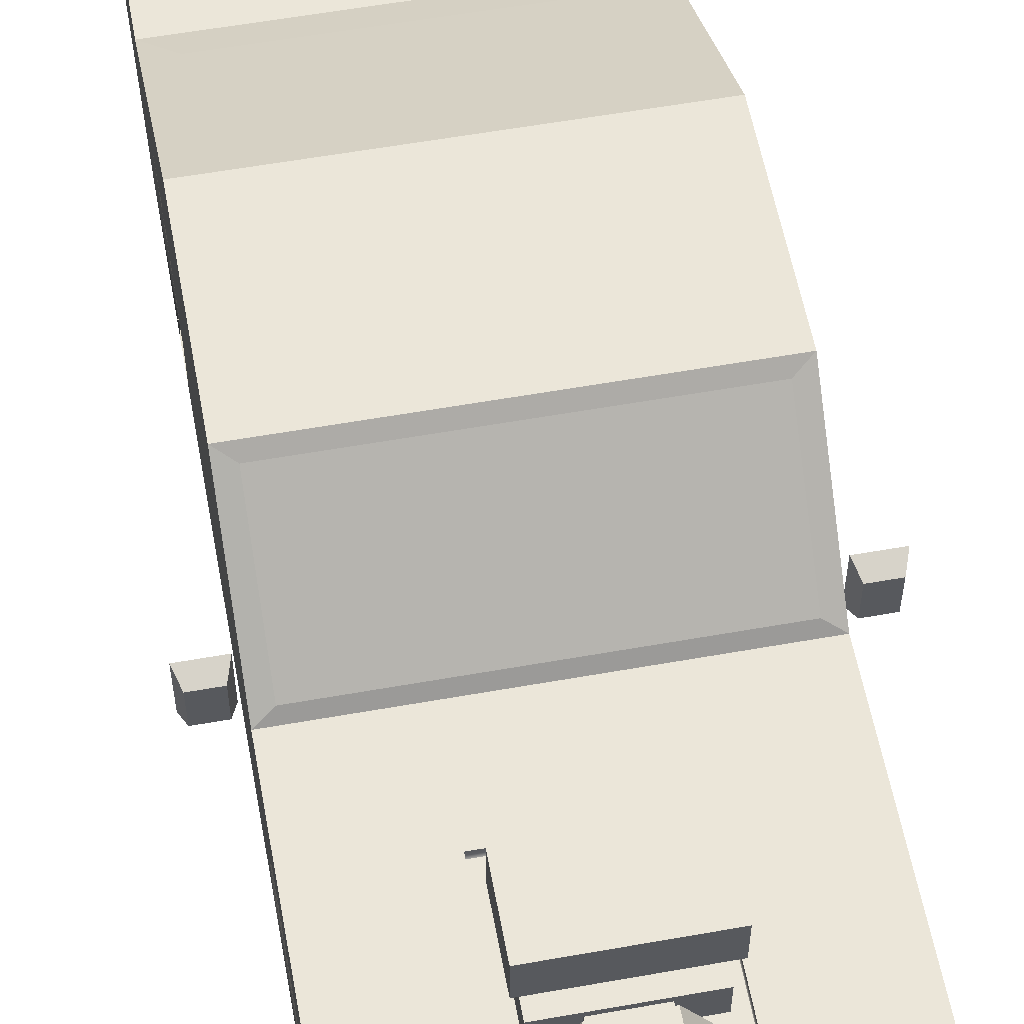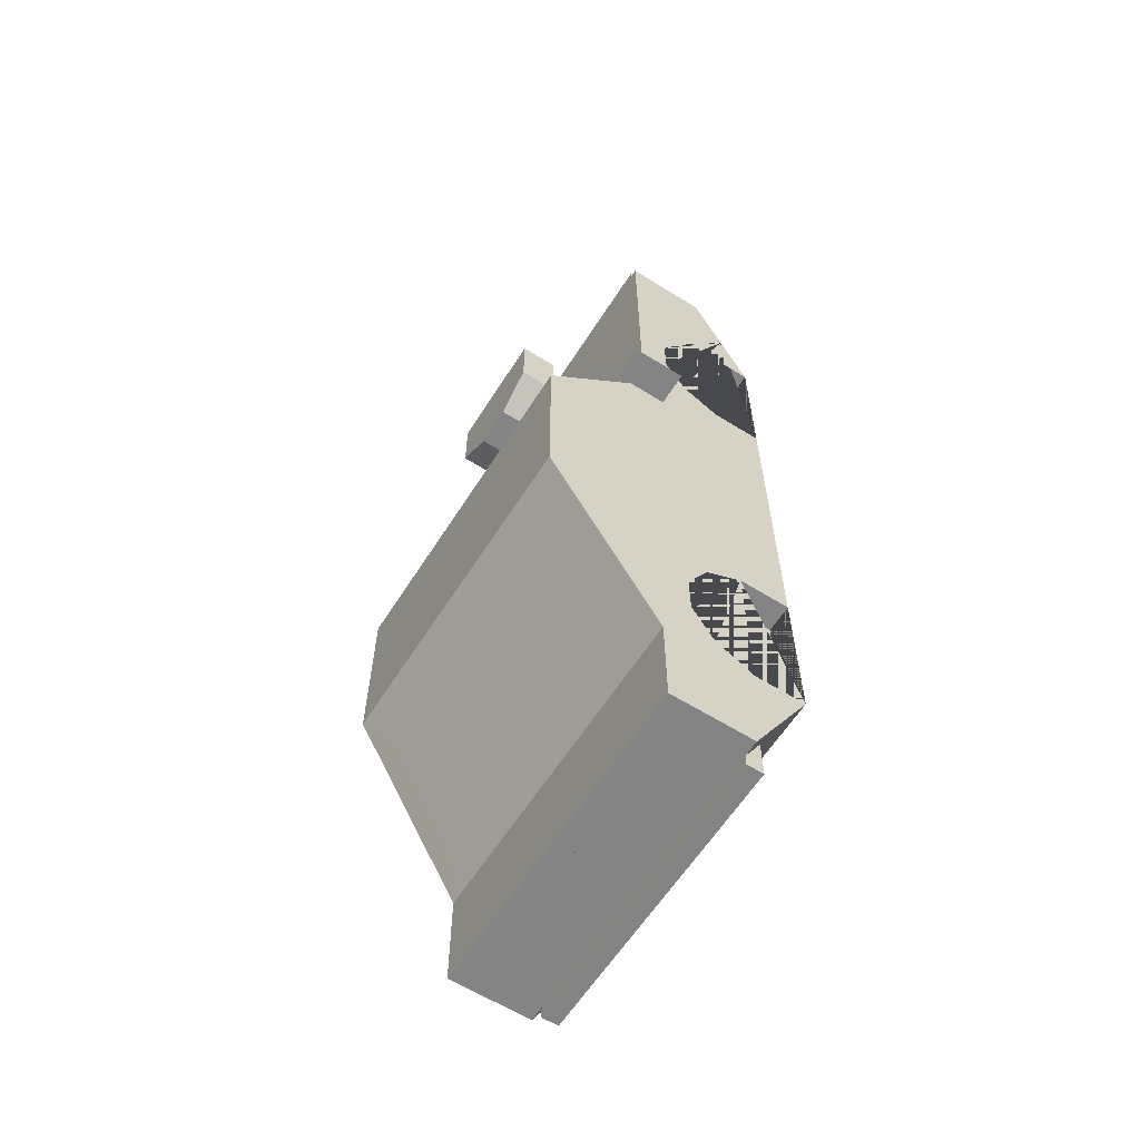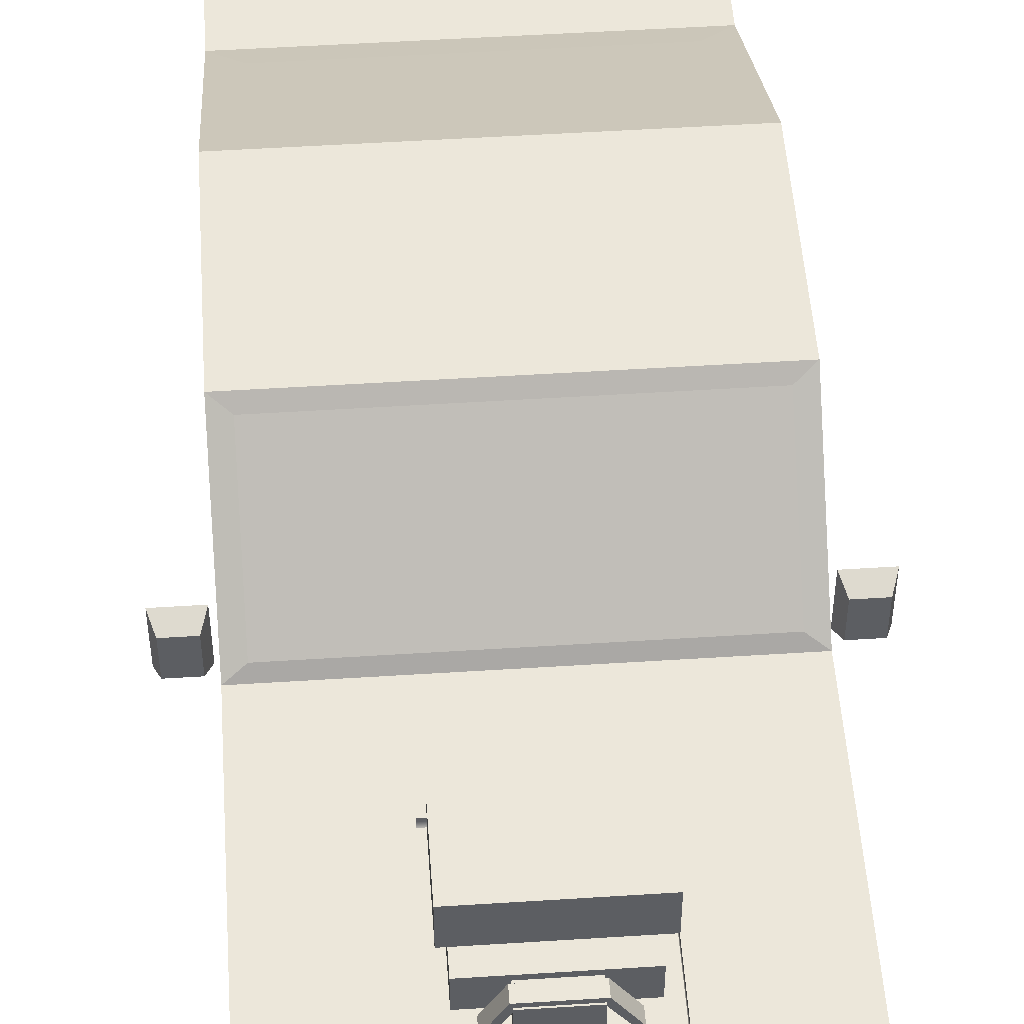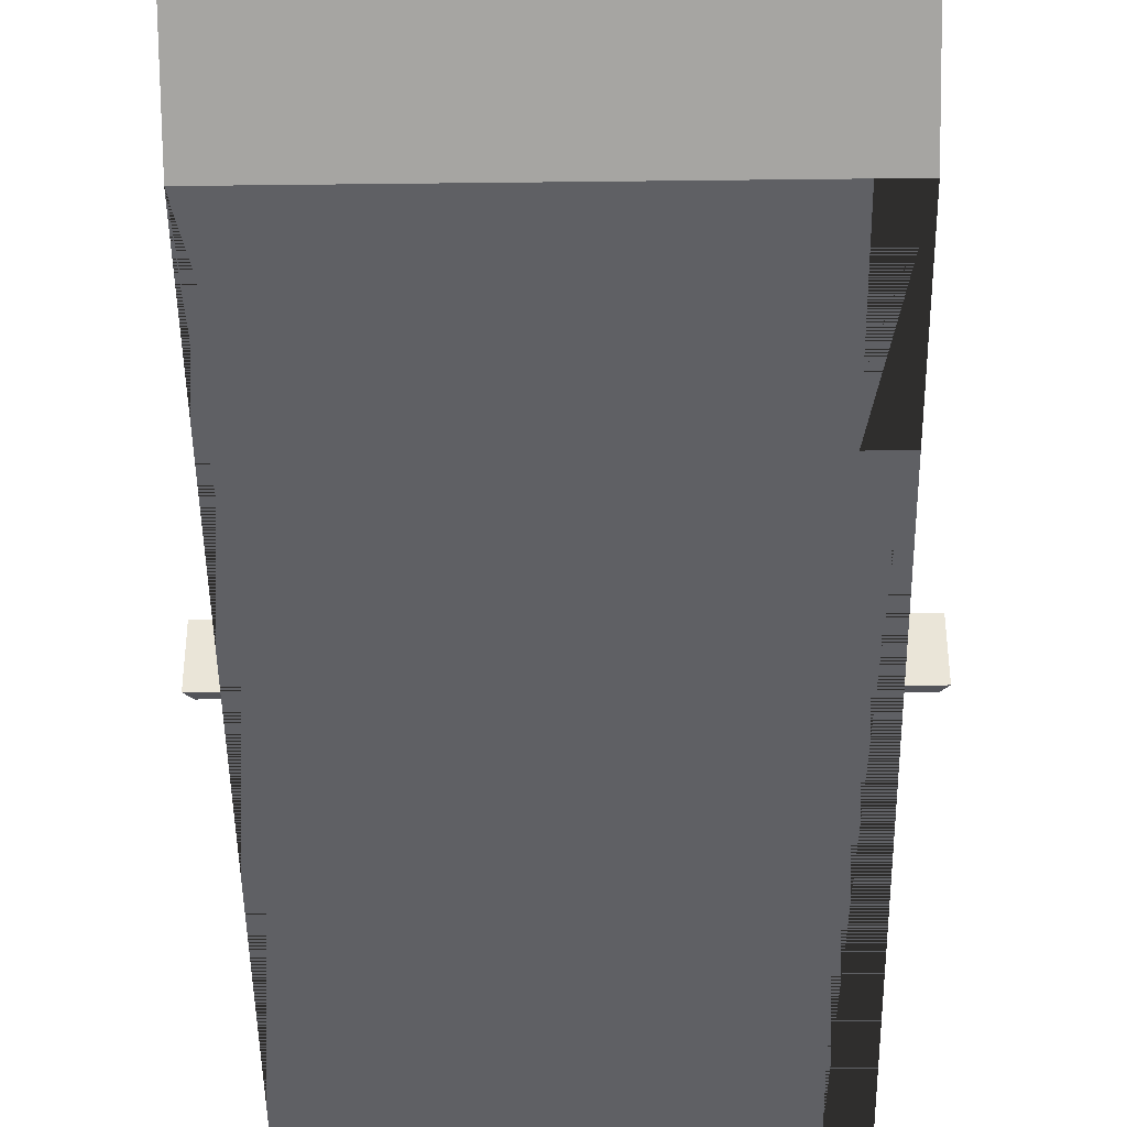
<metadata>
{"format":"obj","ext":"obj","renderer":"f3d","projection":"perspective","resolution":1024,"background":"white","views":[{"elev":57.5,"azim":-10.5,"up":"+Y"},{"elev":-61.4,"azim":-122.4,"up":"+Z"},{"elev":51.2,"azim":-4.0,"up":"+Y"},{"elev":-44.1,"azim":-179.2,"up":"+Y"}]}
</metadata>
<code>
v 0.4463 1.339 1.839
v -0.4433 1.339 1.839
v 0.4463 1.644 1.839
v -0.4433 1.644 1.839
v 0.4463 1.644 2.668
v -0.4433 1.644 2.668
v 0.4463 1.339 2.668
v -0.4433 1.339 2.668
v 0.3335 1.644 1.944
v -0.3305 1.644 1.944
v -0.3305 1.644 2.563
v 0.3335 1.644 2.563
v 0.3572 1.333 2.704
v -0.3049 1.364 2.704
v 0.3936 1.346 2.704
v -0.3484 1.372 2.704
v 0.3936 1.346 2.799
v -0.3484 1.372 2.799
v 0.3572 1.333 2.799
v -0.3049 1.364 2.799
v -0.2056 1.636 2.799
v -0.1722 1.601 2.799
v -0.1722 1.601 2.704
v -0.2056 1.636 2.704
v 0.2082 1.636 2.799
v 0.1749 1.601 2.799
v 0.1749 1.601 2.704
v 0.2082 1.636 2.704
v 0.1945 1.297 2.63
v -0.1915 1.297 2.63
v 0.1945 1.602 2.63
v -0.1915 1.602 2.63
v 0.1945 1.602 2.809
v -0.1915 1.602 2.809
v 0.1945 1.297 2.809
v -0.1915 1.297 2.809
v 0.1156 1.54 2.809
v -0.1126 1.54 2.809
v -0.1126 1.359 2.809
v 0.1156 1.359 2.809
v -0.665 1.322 2.987
v 0.665 1.322 2.987
v -0.665 1.399 2.987
v 0.665 1.399 2.987
v -0.8144 1.399 1.648
v 0.8144 1.399 1.648
v -0.8144 1.322 1.648
v 0.8144 1.322 1.648
v -0.4117 1.399 2.828
v 0.4117 1.399 2.828
v 0.4117 1.399 2.683
v -0.4117 1.399 2.683
v 0.502 1.844 2.097
v -0.499 1.844 2.097
v 0.502 2.149 2.097
v -0.499 2.149 2.097
v 0.502 2.149 2.64
v -0.499 2.149 2.64
v 0.502 1.844 2.64
v -0.499 1.844 2.64
v -0.1654 2.149 2.64
v -0.1654 1.844 2.64
v -0.1654 1.844 1.865
v -0.1654 2.149 1.865
v 0.1683 2.149 2.64
v 0.1683 1.844 2.64
v 0.1683 1.844 1.865
v 0.1683 2.149 1.865
v 0.4436 2.101 2.64
v 0.2146 2.101 2.64
v 0.2146 1.891 2.64
v 0.4436 1.891 2.64
v -0.2116 2.101 2.64
v -0.4407 2.101 2.64
v -0.4407 1.891 2.64
v -0.2116 1.891 2.64
v 0.1271 2.099 2.64
v -0.1241 2.099 2.64
v -0.1241 1.893 2.64
v 0.1271 1.893 2.64
v 0.2069 1.633 2.043
v -0.2039 1.633 2.043
v 0.2069 1.918 2.043
v -0.2039 1.918 2.043
v 0.2069 1.918 2.458
v -0.2039 1.918 2.458
v 0.2069 1.633 2.458
v -0.2039 1.633 2.458
v -1.235 0.6986 3.932
v 1.235 0.6986 3.932
v -1.235 0.7727 3.932
v 1.235 0.7727 3.932
v -1.235 0.7727 3.392
v 1.235 0.7727 3.392
v -1.235 0.6986 3.392
v 1.235 0.6986 3.392
v -1.112 0.7727 3.815
v 1.112 0.7727 3.815
v 1.112 0.7727 3.456
v -1.112 0.7727 3.456
v -1.112 0.6986 3.456
v 1.112 0.6986 3.456
v 1.112 0.6986 3.815
v -1.112 0.6986 3.815
v -1.235 1.36 3.932
v 1.235 1.36 3.932
v -1.235 1.434 3.932
v 1.235 1.434 3.932
v -1.235 1.434 3.392
v 1.235 1.434 3.392
v -1.235 1.36 3.392
v 1.235 1.36 3.392
v -1.112 1.434 3.815
v 1.112 1.434 3.815
v 1.112 1.434 3.456
v -1.112 1.434 3.456
v -1.112 1.36 3.456
v 1.112 1.36 3.456
v 1.112 1.36 3.815
v -1.112 1.36 3.815
v -1.353 0.3117 -2.978
v -1.353 0.7327 -2.978
v -1.353 1.04 -2.8
v -1.353 1.218 -2.493
v -1.353 1.218 -2.138
v -1.353 1.04 -1.83
v -1.353 0.7327 -1.653
v -1.353 0.3117 -1.653
v -1.353 0.3117 1.271
v -1.353 0.7327 1.271
v -1.353 1.04 1.449
v -1.353 1.218 1.756
v -1.353 1.218 2.111
v -1.353 1.04 2.418
v -1.353 1.473 3.678
v -1.353 1.473 -3.005
v -1.353 1.473 -3.831
v -1.353 0.7965 -3.831
v -4e-06 0.3117 -2.978
v -4e-06 0.3117 2.596
v -1.353 0.3117 2.596
v -1.124 0.3117 2.596
v -1.124 0.3117 1.271
v -1.124 0.3117 -1.653
v -1.124 0.3117 -2.978
v -1.353 0.7327 2.596
v -1.353 0.7808 3.678
v -1.353 1.473 0.9913
v -4e-06 0.7965 -3.831
v -4e-06 1.473 -3.005
v -4e-06 1.473 -3.831
v -4e-06 0.7808 3.678
v -4e-06 1.473 3.678
v -1.313 0.8357 3.678
v -1.313 1.437 3.678
v -1.353 1.552 0.7447
v -1.353 1.552 -1.499
v -4e-06 1.473 0.9913
v -4e-06 1.62 -2.749
v -1.144 1.62 -2.749
v -4e-06 0.8357 3.678
v -4e-06 1.437 3.678
v -1.313 0.9668 3.678
v -1.278 1.046 3.678
v -1.278 1.333 3.678
v -1.353 2.377 -1.403
v -1.353 2.269 -1.259
v -1.353 2.377 0.06286
v -1.353 2.269 0.04242
v -4e-06 1.552 0.9342
v -1.23 1.552 0.9342
v -4e-06 2.209 -1.701
v -1.144 2.209 -1.701
v -4e-06 0.8357 3.742
v -1.313 0.8357 3.742
v -4e-06 1.33 3.678
v -0.5713 1.33 3.678
v -1.021 1.333 3.678
v -1.313 0.9668 3.742
v -0.5713 0.9606 3.678
v -1.021 1.046 3.678
v -1.23 2.298 0.1364
v -4e-06 2.298 0.1364
v -4e-06 2.377 -1.403
v -4e-06 0.9606 3.742
v -0.5713 1.268 3.678
v -4e-06 1.268 3.678
v -0.9436 1.227 3.678
v -0.7628 1.225 3.678
v -0.7628 1.046 3.678
v -0.9436 1.046 3.678
v -4e-06 2.377 0.06286
v -4e-06 0.9606 3.678
v -4e-06 1.021 3.678
v -0.5713 1.021 3.678
v -0.5713 1.19 3.678
v -4e-06 1.19 3.678
v -4e-06 1.103 3.678
v -0.5713 1.103 3.678
v -1.124 0.7327 1.271
v -1.124 1.04 1.449
v -1.124 1.218 1.756
v -1.124 1.218 2.111
v -1.124 1.04 2.418
v -1.124 0.7327 2.596
v -1.124 0.7327 -2.978
v -1.124 1.04 -2.8
v -1.124 1.218 -2.493
v -1.124 1.218 -2.138
v -1.124 1.04 -1.83
v -1.124 0.7327 -1.653
v -1.353 1.473 -0.9781
v -1.353 1.473 -1.483
v -1.353 1.167 -0.9781
v -1.353 1.167 -1.483
v -1.353 1.299 -1.483
v -1.353 1.299 -0.9781
v -0.9745 1.382 -3.831
v -1.285 1.382 -3.831
v -0.9745 1.076 -3.831
v -1.285 1.076 -3.831
v -0.6182 1.289 -3.831
v -0.6182 1.074 -3.831
v -0.8728 1.074 -3.831
v -0.8728 1.289 -3.831
v -4e-06 1.149 -3.831
v -4e-06 0.9625 -3.831
v -0.316 0.9625 -3.831
v -0.316 1.149 -3.831
v -4e-06 0.6593 -3.59
v -1.224 0.6593 -3.59
v -1.224 0.7965 -3.831
v -4e-06 0.8014 -3.932
v -4e-06 0.6593 -3.931
v -1.224 0.6593 -3.931
v -1.224 0.8014 -3.932
v 1.353 0.3117 -2.978
v 1.353 0.7327 -2.978
v 1.353 1.04 -2.8
v 1.353 1.218 -2.493
v 1.353 1.218 -2.138
v 1.353 1.04 -1.83
v 1.353 0.7327 -1.653
v 1.353 0.3117 -1.653
v 1.353 0.3117 1.271
v 1.353 0.7327 1.271
v 1.353 1.04 1.449
v 1.353 1.218 1.756
v 1.353 1.218 2.111
v 1.353 1.04 2.418
v 1.353 1.473 3.678
v 1.353 1.473 -3.005
v 1.353 1.473 -3.831
v 1.353 0.7965 -3.831
v 1.353 0.3117 2.596
v 1.124 0.3117 2.596
v 1.124 0.3117 1.271
v 1.124 0.3117 -1.653
v 1.124 0.3117 -2.978
v 1.353 0.7327 2.596
v 1.353 0.7808 3.678
v 1.353 1.473 0.9913
v 1.313 0.8357 3.678
v 1.313 1.437 3.678
v 1.353 1.552 0.7447
v 1.353 1.552 -1.499
v 1.144 1.62 -2.749
v 1.313 0.9668 3.678
v 1.278 1.046 3.678
v 1.278 1.333 3.678
v 1.353 2.377 -1.403
v 1.353 2.269 -1.259
v 1.353 2.377 0.06286
v 1.353 2.269 0.04242
v 1.23 1.552 0.9342
v 1.144 2.209 -1.701
v 1.313 0.8357 3.742
v 0.5713 1.33 3.678
v 1.021 1.333 3.678
v 1.313 0.9668 3.742
v 0.5713 0.9606 3.678
v 1.021 1.046 3.678
v 1.23 2.298 0.1364
v 0.5713 1.268 3.678
v 0.9435 1.227 3.678
v 0.7628 1.225 3.678
v 0.7628 1.046 3.678
v 0.9435 1.046 3.678
v 0.5713 1.021 3.678
v 0.5713 1.19 3.678
v 0.5713 1.103 3.678
v 1.124 0.7327 1.271
v 1.124 1.04 1.449
v 1.124 1.218 1.756
v 1.124 1.218 2.111
v 1.124 1.04 2.418
v 1.124 0.7327 2.596
v 1.124 0.7327 -2.978
v 1.124 1.04 -2.8
v 1.124 1.218 -2.493
v 1.124 1.218 -2.138
v 1.124 1.04 -1.83
v 1.124 0.7327 -1.653
v 1.353 1.473 -0.9781
v 1.353 1.473 -1.483
v 1.353 1.167 -0.9781
v 1.353 1.167 -1.483
v 1.353 1.299 -1.483
v 1.353 1.299 -0.9781
v 0.9745 1.382 -3.831
v 1.285 1.382 -3.831
v 0.9745 1.076 -3.831
v 1.285 1.076 -3.831
v 0.6182 1.289 -3.831
v 0.6182 1.074 -3.831
v 0.8728 1.074 -3.831
v 0.8728 1.289 -3.831
v 0.316 0.9625 -3.831
v 0.316 1.149 -3.831
v 1.224 0.6593 -3.59
v 1.224 0.7965 -3.831
v 1.224 0.6593 -3.931
v 1.224 0.8014 -3.932
v -1.663 1.751 0.7532
v -1.388 1.751 0.7532
v -1.43 1.686 0.8721
v -1.621 1.686 0.8721
v -1.43 1.386 0.8721
v -1.621 1.386 0.8721
v -1.388 1.32 0.7532
v -1.663 1.32 0.7532
v -1.639 1.359 0.7532
v -1.639 1.713 0.7532
v -1.412 1.713 0.7532
v -1.412 1.359 0.7532
v 1.663 1.751 0.7532
v 1.388 1.751 0.7532
v 1.43 1.686 0.8721
v 1.621 1.686 0.8721
v 1.43 1.386 0.8721
v 1.621 1.386 0.8721
v 1.388 1.32 0.7532
v 1.663 1.32 0.7532
v 1.639 1.359 0.7532
v 1.639 1.713 0.7532
v 1.412 1.713 0.7532
v 1.412 1.359 0.7532
v -1.353 1.473 -1.653
v 1.353 1.473 -1.653
v 1.353 0.3117 0.9913
v -1.353 0.3117 0.9913
v -0.5355 1.473 2.916
v -4e-06 1.473 2.916
v -4e-06 1.473 1.754
v -0.5355 1.473 1.754
v 0.5355 1.473 2.916
v 0.5355 1.473 1.754
v -0.5355 1.31 1.754
v -0.5355 1.31 2.916
v 0.5355 1.31 2.916
v 0.5355 1.31 1.754
v -1.353 0.538 3.118
v -4e-06 0.538 3.118
v 1.353 0.538 3.118
v -1.353 1.473 3.118
v -4e-06 1.473 3.118
v 1.353 1.473 3.118
v 0.6519 1.473 3.011
v -4e-06 1.473 3.011
v -0.6519 1.473 3.011
v -0.6519 1.473 1.645
v -4e-06 1.473 1.645
v 0.6519 1.473 1.645
f 1 2 4 3
f 9 10 11 12
f 5 6 8 7
f 7 8 2 1
f 2 8 6 4
f 7 1 3 5
f 3 4 10 9
f 4 6 11 10
f 6 5 12 11
f 5 3 9 12
f 13 27 28 15
f 15 28 25 17
f 17 25 26 19
f 19 26 27 13
f 14 20 18 16
f 19 13 15 17
f 21 18 20 22
f 23 22 20 14
f 24 23 14 16
f 21 24 16 18
f 25 21 22 26
f 27 26 22 23
f 28 27 23 24
f 25 28 24 21
f 29 30 32 31
f 31 32 34 33
f 37 38 39 40
f 35 36 30 29
f 30 36 34 32
f 35 29 31 33
f 33 34 38 37
f 34 36 39 38
f 36 35 40 39
f 35 33 37 40
f 41 42 44 43
f 49 50 51 52
f 45 46 48 47
f 47 48 42 41
f 42 48 46 44
f 47 41 43 45
f 43 44 50 49
f 44 46 51 50
f 46 45 52 51
f 45 43 49 52
f 53 67 68 55
f 55 68 65 57
f 69 70 71 72
f 59 66 67 53
f 54 60 58 56
f 59 53 55 57
f 73 74 75 76
f 63 62 60 54
f 64 63 54 56
f 61 64 56 58
f 77 78 79 80
f 67 66 62 63
f 68 67 63 64
f 65 68 64 61
f 57 65 70 69
f 65 66 71 70
f 66 59 72 71
f 59 57 69 72
f 61 58 74 73
f 58 60 75 74
f 60 62 76 75
f 62 61 73 76
f 65 61 78 77
f 61 62 79 78
f 62 66 80 79
f 66 65 77 80
f 81 82 84 83
f 83 84 86 85
f 85 86 88 87
f 87 88 82 81
f 82 88 86 84
f 87 81 83 85
f 89 90 92 91
f 90 96 94 92
f 95 89 91 93
f 91 92 98 97
f 92 94 99 98
f 93 91 97 100
f 96 90 103 102
f 90 89 104 103
f 89 95 101 104
f 100 97 104 101
f 99 102 103 98
f 98 103 104 97
f 105 106 108 107
f 106 112 110 108
f 111 105 107 109
f 107 108 114 113
f 108 110 115 114
f 109 107 113 116
f 112 106 119 118
f 106 105 120 119
f 105 111 117 120
f 116 113 120 117
f 115 118 119 114
f 114 119 120 113
f 127 348 136 121 122 123 124 125 126
f 121 136 137 138
f 121 139 140 141 142 143 129 351 128 144 145
f 348 213 212 148
f 233 234 235 236
f 150 151 137 136
f 219 218 220 221
f 362 363 152 147
f 358 359 360 361
f 135 147 154 155
f 136 348 157
f 159 150 136 160
f 147 152 161 154
f 162 153 135 155
f 155 154 163 164 165
f 166 136 157 167
f 148 168 169 156
f 157 156 169 167
f 148 158 170 171
f 172 159 160 173
f 173 160 136 166
f 154 161 174 175
f 176 162 155 177
f 177 155 165 178
f 163 154 175 179
f 180 181 164 163
f 165 164 181 178
f 168 166 167 169
f 182 168 148 171
f 171 170 183 182
f 166 184 172 173
f 179 175 174 185
f 176 177 186 187
f 177 178 188 189
f 180 163 179 185 193
f 181 180 190 191
f 178 181 191 188
f 183 192 168 182
f 193 176 187 194
f 177 180 195 186
f 187 186 196 197
f 180 177 189 190
f 190 189 188 191
f 180 193 194 195
f 194 187 197 198
f 186 195 199 196
f 199 198 197 196
f 195 194 198 199
f 130 129 143 200
f 131 130 200 201
f 132 131 201 202
f 133 132 202 203
f 134 133 203 204
f 146 134 204 205
f 141 146 205 142
f 143 142 205 204 203 202 201 200
f 122 121 145 206
f 123 122 206 207
f 124 123 207 208
f 125 124 208 209
f 126 125 209 210
f 127 126 210 211
f 128 127 211 144
f 145 144 211 210 209 208 207 206
f 213 216 217 212
f 217 216 215 214
f 137 151 218 219
f 222 223 224 225
f 149 138 221 220
f 138 137 219 221
f 226 227 228 229
f 149 220 224 223
f 220 218 225 224
f 218 151 222 225
f 151 149 227 226
f 149 223 228 227
f 223 222 229 228
f 222 151 226 229
f 149 139 230
f 139 121 231 230
f 121 138 232 231
f 138 149 232
f 230 231 235 234
f 231 232 236 235
f 232 149 233 236
f 307 244 243 349 305 308
f 237 254 253 252
f 237 259 258 244 350 245 257 256 255 140 139
f 349 262 304 305
f 233 323 322 234
f 150 252 253 151
f 311 313 312 310
f 363 364 261 152
f 251 264 263 261
f 349 266 265 262
f 159 267 252 150
f 261 263 161 152
f 162 264 251 153
f 264 270 269 268 263
f 271 272 266 252
f 262 265 274 273
f 266 272 274 265
f 262 275 170 158
f 172 276 267 159
f 276 271 252 267
f 263 277 174 161
f 176 278 264 162
f 278 279 270 264
f 268 280 277 263
f 281 268 269 282
f 270 279 282 269
f 273 274 272 271
f 283 275 262 273
f 275 283 183 170
f 271 276 172 184
f 280 185 174 277
f 176 187 284 278
f 278 286 285 279
f 281 193 185 280 268
f 282 288 287 281
f 279 285 288 282
f 183 283 273 192
f 193 194 187 176
f 278 284 289 281
f 187 197 290 284
f 281 287 286 278
f 287 288 285 286
f 281 289 194 193
f 194 198 197 187
f 284 290 291 289
f 291 290 197 198
f 289 291 198 194
f 246 292 257 245
f 247 293 292 246
f 248 294 293 247
f 249 295 294 248
f 250 296 295 249
f 260 297 296 250
f 255 256 297 260
f 257 292 293 294 295 296 297 256
f 238 298 259 237
f 239 299 298 238
f 240 300 299 239
f 241 301 300 240
f 242 302 301 241
f 243 303 302 242
f 244 258 303 243
f 259 298 299 300 301 302 303 258
f 305 304 309 308
f 309 306 307 308
f 253 311 310 151
f 314 317 316 315
f 149 312 313 254
f 254 313 311 253
f 226 319 318 227
f 149 315 316 312
f 312 316 317 310
f 310 317 314 151
f 151 226 227 149
f 149 227 318 315
f 315 318 319 314
f 314 319 226 151
f 149 230 139
f 139 230 320 237
f 237 320 321 254
f 254 321 149
f 230 234 322 320
f 320 322 323 321
f 321 323 233 149
f 324 327 326 325
f 327 329 328 326
f 329 331 330 328
f 332 333 334 335
f 325 326 328 330
f 331 329 327 324
f 331 324 333 332
f 324 325 334 333
f 325 330 335 334
f 330 331 332 335
f 336 337 338 339
f 339 338 340 341
f 341 340 342 343
f 344 347 346 345
f 337 342 340 338
f 343 336 339 341
f 343 344 345 336
f 336 345 346 337
f 337 346 347 342
f 342 347 344 343
f 351 148 212 217 214
f 349 243 242 241 240 239 238 237 252
f 252 266 349
f 157 348 148 156
f 367 364 255 260 250 249 248 247 246 245 350 262
f 362 365 148 351 129 130 131 132 133 134 146 141
f 128 215 216 213 348 127
f 351 214 215 128
f 262 350 306 309 304
f 306 350 244 307
f 365 366 369 370
f 158 148 371 372
f 148 365 370 371
f 367 262 373 368
f 262 158 372 373
f 366 367 368 369
f 355 352 359 358
f 359 352 353 356 360
f 356 357 361 360
f 358 361 357 354 355
f 166 168 192 184
f 273 271 184 192
f 141 140 363 362
f 255 364 363 140
f 135 365 362 147
f 365 135 153 366
f 367 366 153 251
f 251 261 364 367
f 369 368 356 353
f 370 369 353 352
f 371 370 352 355
f 372 371 355 354
f 373 372 354 357
f 368 373 357 356

</code>
